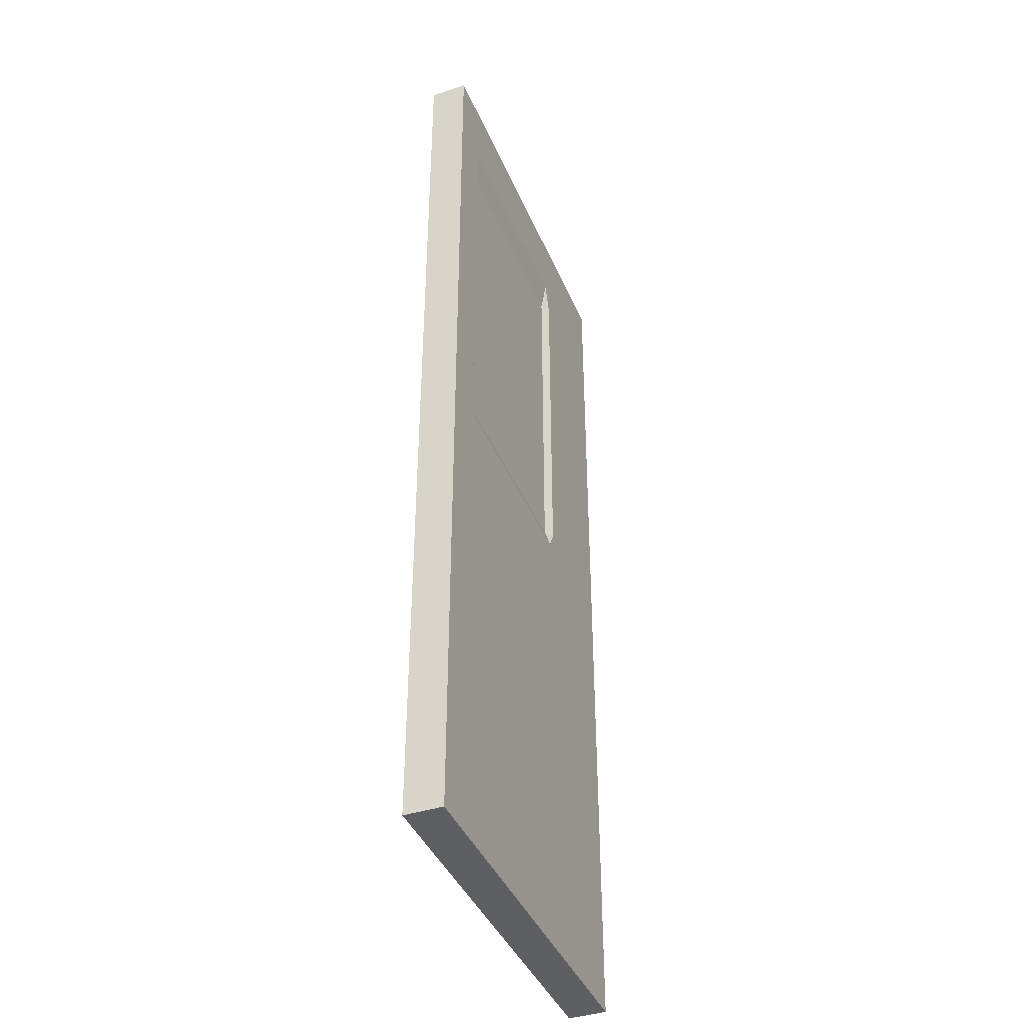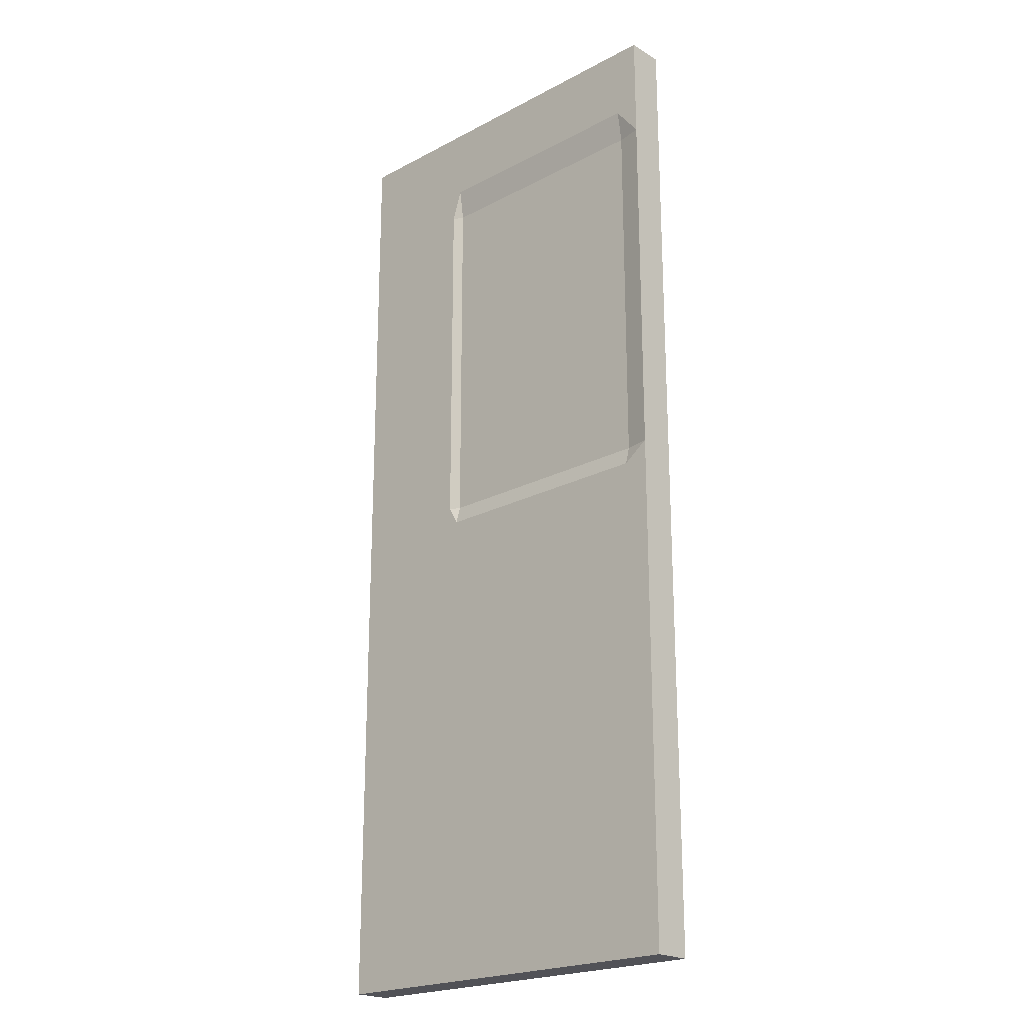
<metadata>
{"format":"obj","ext":"obj","renderer":"f3d","projection":"perspective","resolution":1024,"background":"white","views":[{"elev":-40.9,"azim":-68.4,"up":"+Y"},{"elev":-21.6,"azim":-136.9,"up":"+Y"}]}
</metadata>
<code>
o Cube.153_Cube.282
v -94.45 -20.79 6.486
v -94.45 30.58 6.486
v -94.45 -20.79 4.499
v -94.45 30.58 4.499
v -73.44 -20.79 6.486
v -73.44 30.58 6.486
v -73.44 -20.79 4.499
v -73.44 30.58 4.499
v -94.45 4.894 6.486
v -94.45 4.894 4.499
v -73.44 4.894 4.499
v -73.44 4.894 6.486
v -83.95 -20.79 4.499
v -83.95 30.58 4.499
v -83.95 -20.79 6.486
v -83.95 30.58 6.486
v -83.95 4.894 6.486
v -83.95 4.894 4.499
v -94.45 -7.949 4.499
v -73.44 -7.949 4.499
v -73.44 -7.949 6.486
v -94.45 -7.949 6.486
v -83.95 -7.949 4.499
v -83.95 -7.949 6.486
v -94.45 3.381 6.486
v -94.45 3.381 4.499
v -73.44 3.381 4.499
v -73.44 3.381 6.486
v -83.95 3.381 4.499
v -83.95 3.381 6.486
v -94.45 -6.595 4.499
v -73.44 -6.595 4.499
v -73.44 -6.595 6.486
v -83.95 -6.595 4.499
v -83.95 -6.595 6.486
v -94.45 -6.595 6.486
v -89.2 -20.79 4.499
v -89.2 30.58 6.486
v -89.2 4.894 6.486
v -89.2 30.58 4.499
v -89.2 -20.79 6.486
v -89.2 4.894 4.499
v -89.2 -7.949 4.499
v -89.2 -7.949 6.486
v -89.2 3.381 4.499
v -89.2 3.381 6.486
v -89.2 -6.595 6.486
v -89.2 -6.595 4.499
v -91.83 -20.79 4.499
v -91.83 30.58 6.486
v -91.83 4.894 6.486
v -91.83 -7.949 6.486
v -91.83 3.381 6.486
v -91.83 -6.595 6.486
v -91.83 30.58 4.499
v -91.83 -20.79 6.486
v -91.83 4.894 4.499
v -91.83 -7.949 4.499
v -91.83 3.381 4.499
v -91.83 -6.595 4.499
v -93.14 -20.79 4.499
v -93.14 30.58 6.486
v -93.14 4.894 6.486
v -93.14 -7.949 6.486
v -93.14 3.381 6.486
v -93.14 -6.595 6.486
v -93.14 30.58 4.499
v -93.14 -20.79 6.486
v -93.14 4.894 4.499
v -93.14 -7.949 4.499
v -93.14 3.381 4.499
v -93.14 -6.595 4.499
v -90.51 30.58 4.499
v -90.51 -20.79 6.486
v -90.51 4.894 4.499
v -90.51 -7.949 4.499
v -90.51 3.381 4.499
v -90.51 -6.595 4.499
v -90.51 -20.79 4.499
v -90.51 30.58 6.486
v -90.51 4.894 6.486
v -90.51 -7.949 6.486
v -90.51 3.381 6.486
v -90.51 -6.595 6.486
v -86.57 30.58 4.499
v -86.57 -20.79 6.486
v -86.57 4.894 4.499
v -86.57 -7.949 4.499
v -86.57 3.381 4.499
v -86.57 -6.595 4.499
v -86.57 -20.79 4.499
v -86.57 30.58 6.486
v -86.57 4.894 6.486
v -86.57 -7.949 6.486
v -86.57 3.381 6.486
v -86.57 -6.595 6.486
v -87.89 -20.79 4.499
v -87.89 30.58 6.486
v -87.89 4.894 6.486
v -87.89 -7.949 6.486
v -87.89 3.381 6.486
v -87.89 -6.595 6.486
v -87.89 30.58 4.499
v -87.89 -20.79 6.486
v -87.89 4.894 4.499
v -87.89 -7.949 4.499
v -87.89 3.381 4.499
v -87.89 -6.595 4.499
v -85.26 30.58 4.499
v -85.26 -20.79 6.486
v -85.26 4.894 4.499
v -85.26 -7.949 4.499
v -85.26 3.381 4.499
v -85.26 -6.595 4.499
v -85.26 -20.79 4.499
v -85.26 30.58 6.486
v -85.26 4.894 6.486
v -85.26 -7.949 6.486
v -85.26 3.381 6.486
v -85.26 -6.595 6.486
v -78.7 30.58 4.499
v -78.7 -20.79 6.486
v -78.7 4.894 4.499
v -78.7 -20.79 4.499
v -78.7 30.58 6.486
v -78.7 4.894 6.486
v -78.7 -7.949 6.486
v -78.7 -7.949 4.499
v -78.7 3.381 6.486
v -78.7 3.381 4.499
v -78.7 -6.595 4.499
v -78.7 -6.595 6.486
v -81.32 -20.79 4.499
v -81.32 30.58 6.486
v -81.32 4.894 6.486
v -81.32 -7.949 6.486
v -81.32 3.381 6.486
v -81.32 -6.595 6.486
v -81.32 30.58 4.499
v -81.32 -20.79 6.486
v -81.32 4.894 4.499
v -81.32 -7.949 4.499
v -81.32 3.381 4.499
v -81.32 -6.595 4.499
v -76.07 30.58 4.499
v -76.07 -20.79 6.486
v -76.07 4.894 4.499
v -76.07 -7.949 4.499
v -76.07 3.381 4.499
v -76.07 -6.595 4.499
v -76.07 -20.79 4.499
v -76.07 30.58 6.486
v -76.07 4.894 6.486
v -76.07 -7.949 6.486
v -76.07 3.381 6.486
v -76.07 -6.595 6.486
v -74.76 30.58 4.499
v -74.76 -20.79 6.486
v -74.76 4.894 4.499
v -74.76 -7.949 4.499
v -74.76 3.381 4.499
v -74.76 -6.595 4.499
v -74.76 -20.79 4.499
v -74.76 30.58 6.486
v -74.76 4.894 6.486
v -74.76 -7.949 6.486
v -74.76 3.381 6.486
v -74.76 -6.595 6.486
v -77.38 -20.79 4.499
v -77.38 30.58 6.486
v -77.38 4.894 6.486
v -77.38 -7.949 6.486
v -77.38 3.381 6.486
v -77.38 -6.595 6.486
v -77.38 30.58 4.499
v -77.38 -20.79 6.486
v -77.38 4.894 4.499
v -77.38 -7.949 4.499
v -77.38 3.381 4.499
v -77.38 -6.595 4.499
v -80.01 30.58 4.499
v -80.01 -20.79 6.486
v -80.01 4.894 4.499
v -80.01 -7.949 4.499
v -80.01 3.381 4.499
v -80.01 -6.595 4.499
v -80.01 -20.79 4.499
v -80.01 30.58 6.486
v -80.01 4.894 6.486
v -80.01 -7.949 6.486
v -80.01 3.381 6.486
v -80.01 -6.595 6.486
v -82.63 -20.79 4.499
v -82.63 30.58 6.486
v -82.63 4.894 6.486
v -82.63 -7.949 6.486
v -82.63 3.381 6.486
v -82.63 -6.595 6.486
v -82.63 30.58 4.499
v -82.63 -20.79 6.486
v -82.63 4.894 4.499
v -82.63 -7.949 4.499
v -82.63 3.381 4.499
v -82.63 -6.595 4.499
v -94.45 -1.607 6.486
v -94.45 -1.607 4.499
v -73.44 -1.607 4.499
v -73.44 -1.607 6.486
v -83.95 -1.607 4.499
v -83.95 -1.607 6.486
v -89.2 -1.607 6.486
v -89.2 -1.607 4.499
v -91.83 -1.607 4.499
v -91.83 -1.607 6.486
v -93.14 -1.607 4.499
v -93.14 -1.607 6.486
v -90.51 -1.607 6.486
v -90.51 -1.607 4.499
v -86.57 -1.607 6.486
v -86.57 -1.607 4.499
v -87.89 -1.607 4.499
v -87.89 -1.607 6.486
v -85.26 -1.607 6.486
v -85.26 -1.607 4.499
v -78.7 -1.607 4.499
v -78.7 -1.607 6.486
v -81.32 -1.607 4.499
v -81.32 -1.607 6.486
v -76.07 -1.607 6.486
v -76.07 -1.607 4.499
v -74.76 -1.607 6.486
v -74.76 -1.607 4.499
v -77.38 -1.607 4.499
v -77.38 -1.607 6.486
v -80.01 -1.607 6.486
v -80.01 -1.607 4.499
v -82.63 -1.607 4.499
v -82.63 -1.607 6.486
v -94.45 24.9 6.486
v -94.45 24.9 4.499
v -73.44 24.9 4.499
v -73.44 24.9 6.486
v -83.95 24.9 6.184
v -83.95 24.9 4.75
v -89.2 24.9 4.75
v -89.2 24.9 6.184
v -91.83 24.9 4.75
v -91.83 24.9 6.184
v -93.14 24.9 4.75
v -93.14 24.9 6.486
v -90.51 24.9 6.184
v -90.51 24.9 4.75
v -86.57 24.9 6.184
v -86.57 24.9 4.75
v -87.89 24.9 4.75
v -87.89 24.9 6.184
v -85.26 24.9 6.184
v -85.26 24.9 4.75
v -78.7 24.9 6.486
v -78.7 24.9 4.499
v -81.32 24.9 4.75
v -81.32 24.9 6.184
v -76.07 24.9 6.486
v -76.07 24.9 4.499
v -74.76 24.9 6.486
v -74.76 24.9 4.499
v -77.38 24.9 4.499
v -77.38 24.9 6.486
v -80.01 24.9 6.486
v -80.01 24.9 4.499
v -82.63 24.9 4.75
v -82.63 24.9 6.184
v -94.45 26.57 6.486
v -94.45 26.57 4.499
v -73.44 26.57 4.499
v -73.44 26.57 6.486
v -83.95 26.57 6.486
v -83.95 26.57 4.499
v -89.2 26.57 4.499
v -89.2 26.57 6.486
v -91.83 26.57 4.499
v -91.83 26.57 6.486
v -93.14 26.57 4.499
v -93.14 26.57 6.486
v -90.51 26.57 6.486
v -90.51 26.57 4.499
v -86.57 26.57 6.486
v -86.57 26.57 4.499
v -87.89 26.57 4.499
v -87.89 26.57 6.486
v -85.26 26.57 6.486
v -85.26 26.57 4.499
v -78.7 26.57 6.486
v -78.7 26.57 4.499
v -81.32 26.57 4.499
v -81.32 26.57 6.486
v -76.07 26.57 6.486
v -76.07 26.57 4.499
v -74.76 26.57 6.486
v -74.76 26.57 4.499
v -77.38 26.57 4.499
v -77.38 26.57 6.486
v -80.01 26.57 6.486
v -80.01 26.57 4.499
v -82.63 26.57 4.499
v -82.63 26.57 6.486
v -94.45 5.842 4.499
v -73.44 5.842 4.499
v -73.44 5.842 6.486
v -83.95 5.842 6.184
v -83.95 5.842 4.75
v -89.2 5.842 4.75
v -89.2 5.842 6.184
v -91.83 5.842 4.75
v -91.83 5.842 6.184
v -93.14 5.842 4.75
v -93.14 5.842 6.486
v -90.51 5.842 6.184
v -90.51 5.842 4.75
v -86.57 5.842 6.184
v -86.57 5.842 4.75
v -87.89 5.842 4.75
v -87.89 5.842 6.184
v -85.26 5.842 6.184
v -85.26 5.842 4.75
v -78.7 5.842 6.486
v -78.7 5.842 4.499
v -81.32 5.842 4.75
v -81.32 5.842 6.184
v -76.07 5.842 6.486
v -76.07 5.842 4.499
v -74.76 5.842 6.486
v -74.76 5.842 4.499
v -77.38 5.842 4.499
v -77.38 5.842 6.486
v -80.01 5.842 6.486
v -80.01 5.842 4.499
v -82.63 5.842 4.75
v -82.63 5.842 6.184
v -94.45 5.842 6.486
v -92.14 30.58 4.499
v -92.14 -20.79 6.486
v -92.14 4.894 4.499
v -92.14 -7.949 4.499
v -92.14 3.381 4.499
v -92.14 -6.595 4.499
v -92.14 -20.79 4.499
v -92.14 30.58 6.486
v -92.14 4.894 6.486
v -92.14 -7.949 6.486
v -92.14 3.381 6.486
v -92.14 -6.595 6.486
v -92.14 -1.607 6.486
v -92.14 -1.607 4.499
v -92.14 24.9 6.486
v -92.14 24.9 4.75
v -92.14 26.57 6.486
v -92.14 26.57 4.499
v -92.14 5.842 4.75
v -92.14 5.842 6.486
v -80.55 -20.79 4.499
v -80.55 30.58 6.486
v -80.55 4.894 6.486
v -80.55 -7.949 6.486
v -80.55 3.381 6.486
v -80.55 -6.595 6.486
v -80.55 30.58 4.499
v -80.55 -20.79 6.486
v -80.55 4.894 4.499
v -80.55 -7.949 4.499
v -80.55 3.381 4.499
v -80.55 -6.595 4.499
v -80.55 -1.607 4.499
v -80.55 -1.607 6.486
v -80.55 24.9 4.75
v -80.55 24.9 6.184
v -80.55 26.57 4.499
v -80.55 26.57 6.486
v -80.55 5.842 6.184
v -80.55 5.842 4.75
f 2 274 273
f 157 275 300
f 8 276 275
f 62 273 284
f 7 158 163
f 4 62 67
f 14 194 199
f 13 110 115
f 194 277 306
f 109 278 292
f 196 15 200
f 112 13 115
f 160 7 163
f 20 5 7
f 100 41 104
f 76 37 79
f 73 279 286
f 37 74 79
f 40 98 103
f 98 280 290
f 49 342 347
f 341 281 358
f 344 49 347
f 82 56 74
f 55 80 73
f 80 282 285
f 4 283 274
f 350 68 342
f 67 348 341
f 348 284 357
f 38 285 280
f 73 38 40
f 44 74 41
f 79 56 49
f 55 286 281
f 58 79 49
f 116 287 291
f 85 116 109
f 118 86 110
f 106 91 97
f 103 288 289
f 91 104 97
f 97 41 37
f 40 289 279
f 43 97 37
f 92 290 287
f 103 92 85
f 94 104 86
f 24 110 15
f 109 16 14
f 16 291 277
f 88 115 91
f 85 292 288
f 115 86 91
f 184 124 187
f 172 122 176
f 170 293 302
f 121 170 175
f 124 182 187
f 181 294 304
f 199 295 305
f 133 200 193
f 202 133 193
f 364 140 368
f 362 296 378
f 139 362 367
f 145 164 157
f 164 297 299
f 166 146 158
f 178 151 169
f 151 176 169
f 175 298 301
f 21 158 5
f 6 299 276
f 157 6 8
f 148 163 151
f 163 146 151
f 145 300 298
f 121 301 294
f 169 122 124
f 128 169 124
f 175 152 145
f 152 302 297
f 154 176 146
f 181 125 121
f 125 303 293
f 127 182 122
f 367 304 377
f 187 368 361
f 370 187 361
f 23 193 13
f 193 15 13
f 14 305 278
f 136 200 140
f 134 306 296
f 199 134 139
f 375 337 380
f 259 336 326
f 263 335 330
f 260 334 327
f 264 333 331
f 242 332 309
f 267 331 334
f 265 330 332
f 270 327 337
f 268 326 335
f 355 317 360
f 241 309 308
f 266 308 333
f 244 305 271
f 377 270 375
f 293 269 259
f 297 268 263
f 294 267 260
f 298 266 264
f 276 265 242
f 301 264 267
f 299 263 265
f 271 295 261
f 304 260 270
f 302 259 268
f 254 292 258
f 245 289 255
f 255 288 254
f 247 286 252
f 357 250 355
f 358 247 356
f 252 279 245
f 258 278 244
f 275 242 241
f 300 241 266
f 333 11 159
f 308 12 11
f 325 18 111
f 319 42 75
f 359 57 343
f 360 63 349
f 314 75 57
f 322 87 105
f 312 105 42
f 321 111 87
f 335 126 171
f 337 123 183
f 338 141 201
f 332 153 165
f 334 147 177
f 309 165 12
f 331 159 147
f 327 177 123
f 330 171 153
f 326 189 126
f 369 337 183
f 311 201 18
f 316 343 69
f 249 358 356
f 50 357 282
f 341 50 55
f 52 342 56
f 70 347 61
f 67 358 283
f 347 68 61
f 141 380 369
f 295 375 261
f 142 361 133
f 133 368 140
f 139 377 295
f 367 188 181
f 188 378 303
f 190 368 182
f 2 4 274
f 157 8 275
f 8 6 276
f 62 2 273
f 7 5 158
f 4 2 62
f 14 16 194
f 13 15 110
f 194 16 277
f 109 14 278
f 196 24 15
f 112 23 13
f 160 20 7
f 20 21 5
f 100 44 41
f 76 43 37
f 73 40 279
f 37 41 74
f 40 38 98
f 98 38 280
f 49 56 342
f 341 55 281
f 344 58 49
f 82 52 56
f 55 50 80
f 80 50 282
f 4 67 283
f 350 64 68
f 67 62 348
f 348 62 284
f 38 80 285
f 73 80 38
f 44 82 74
f 79 74 56
f 55 73 286
f 58 76 79
f 116 92 287
f 85 92 116
f 118 94 86
f 106 88 91
f 103 85 288
f 91 86 104
f 97 104 41
f 40 103 289
f 43 106 97
f 92 98 290
f 103 98 92
f 94 100 104
f 24 118 110
f 109 116 16
f 16 116 291
f 88 112 115
f 85 109 292
f 115 110 86
f 184 128 124
f 172 127 122
f 170 125 293
f 121 125 170
f 124 122 182
f 181 121 294
f 199 139 295
f 133 140 200
f 202 142 133
f 364 136 140
f 362 134 296
f 139 134 362
f 145 152 164
f 164 152 297
f 166 154 146
f 178 148 151
f 151 146 176
f 175 145 298
f 21 166 158
f 6 164 299
f 157 164 6
f 148 160 163
f 163 158 146
f 145 157 300
f 121 175 301
f 169 176 122
f 128 178 169
f 175 170 152
f 152 170 302
f 154 172 176
f 181 188 125
f 125 188 303
f 127 190 182
f 367 181 304
f 187 182 368
f 370 184 187
f 23 202 193
f 193 200 15
f 14 199 305
f 136 196 200
f 134 194 306
f 199 194 134
f 375 270 337
f 259 269 336
f 263 268 335
f 260 267 334
f 264 266 333
f 242 265 332
f 267 264 331
f 265 263 330
f 270 260 327
f 268 259 326
f 355 250 317
f 241 242 309
f 266 241 308
f 244 278 305
f 377 304 270
f 293 303 269
f 297 302 268
f 294 301 267
f 298 300 266
f 276 299 265
f 301 298 264
f 299 297 263
f 271 305 295
f 304 294 260
f 302 293 259
f 254 288 292
f 245 279 289
f 255 289 288
f 247 281 286
f 357 284 250
f 358 281 247
f 252 286 279
f 258 292 278
f 275 276 242
f 300 275 241
f 333 308 11
f 308 309 12
f 325 311 18
f 319 312 42
f 359 314 57
f 360 317 63
f 314 319 75
f 322 321 87
f 312 322 105
f 321 325 111
f 335 326 126
f 337 327 123
f 338 328 141
f 332 330 153
f 334 331 147
f 309 332 165
f 331 333 159
f 327 334 177
f 330 335 171
f 326 336 189
f 369 380 337
f 311 338 201
f 316 359 343
f 249 283 358
f 50 348 357
f 341 348 50
f 52 350 342
f 70 344 347
f 67 341 358
f 347 342 68
f 141 328 380
f 295 377 375
f 142 370 361
f 133 361 368
f 139 367 377
f 367 362 188
f 188 362 378
f 190 364 368
f 11 28 27
f 159 27 161
f 111 29 113
f 195 30 197
f 32 21 20
f 162 20 160
f 114 23 112
f 198 24 196
f 78 43 76
f 102 44 100
f 75 45 77
f 99 46 101
f 343 59 345
f 346 58 344
f 84 52 82
f 81 53 83
f 352 64 350
f 349 65 351
f 39 83 46
f 47 82 44
f 57 77 59
f 60 76 58
f 117 95 119
f 120 94 118
f 108 88 106
f 105 89 107
f 42 107 45
f 48 106 43
f 93 101 95
f 96 100 94
f 35 118 24
f 17 119 30
f 90 112 88
f 87 113 89
f 174 127 172
f 186 128 184
f 171 129 173
f 183 130 185
f 201 143 203
f 204 142 202
f 366 136 364
f 363 137 365
f 165 155 167
f 168 154 166
f 180 148 178
f 177 149 179
f 33 166 21
f 12 167 28
f 150 160 148
f 147 161 149
f 123 179 130
f 131 178 128
f 153 173 155
f 156 172 154
f 126 191 129
f 132 190 127
f 369 185 371
f 372 184 370
f 34 202 23
f 18 203 29
f 138 196 136
f 135 197 137
f 51 351 53
f 54 350 52
f 72 344 70
f 69 345 71
f 144 370 142
f 141 371 143
f 189 365 191
f 192 364 190
f 11 12 28
f 159 11 27
f 111 18 29
f 195 17 30
f 32 33 21
f 162 32 20
f 114 34 23
f 198 35 24
f 78 48 43
f 102 47 44
f 75 42 45
f 99 39 46
f 343 57 59
f 346 60 58
f 84 54 52
f 81 51 53
f 352 66 64
f 349 63 65
f 39 81 83
f 47 84 82
f 57 75 77
f 60 78 76
f 117 93 95
f 120 96 94
f 108 90 88
f 105 87 89
f 42 105 107
f 48 108 106
f 93 99 101
f 96 102 100
f 35 120 118
f 17 117 119
f 90 114 112
f 87 111 113
f 174 132 127
f 186 131 128
f 171 126 129
f 183 123 130
f 201 141 143
f 204 144 142
f 366 138 136
f 363 135 137
f 165 153 155
f 168 156 154
f 180 150 148
f 177 147 149
f 33 168 166
f 12 165 167
f 150 162 160
f 147 159 161
f 123 177 179
f 131 180 178
f 153 171 173
f 156 174 172
f 126 189 191
f 132 192 190
f 369 183 185
f 372 186 184
f 34 204 202
f 18 201 203
f 138 198 196
f 135 195 197
f 51 349 351
f 54 352 350
f 72 346 344
f 69 343 345
f 144 372 370
f 141 369 371
f 189 363 365
f 192 366 364
f 197 210 238
f 27 208 207
f 101 211 222
f 83 214 217
f 59 218 213
f 119 219 223
f 45 221 212
f 89 224 220
f 173 226 234
f 365 228 374
f 167 229 231
f 149 232 230
f 130 233 225
f 371 236 373
f 29 237 209
f 228 198 138
f 226 192 132
f 229 174 156
f 208 168 33
f 233 150 180
f 237 144 204
f 236 131 186
f 210 120 35
f 219 102 96
f 221 90 108
f 211 84 47
f 353 66 352
f 354 60 346
f 218 48 78
f 232 32 162
f 224 34 114
f 215 346 72
f 214 352 54
f 143 373 227
f 191 374 235
f 197 30 210
f 27 28 208
f 101 46 211
f 83 53 214
f 59 77 218
f 119 95 219
f 45 107 221
f 89 113 224
f 173 129 226
f 365 137 228
f 167 155 229
f 149 161 232
f 130 179 233
f 371 185 236
f 29 203 237
f 228 238 198
f 226 235 192
f 229 234 174
f 208 231 168
f 233 230 150
f 237 227 144
f 236 225 131
f 210 223 120
f 219 222 102
f 221 220 90
f 211 217 84
f 353 216 66
f 354 213 60
f 218 212 48
f 232 207 32
f 224 209 34
f 215 354 346
f 214 353 352
f 143 371 373
f 191 365 374
f 63 25 65
f 9 26 25
f 22 3 1
f 64 1 68
f 113 209 224
f 25 206 205
f 161 207 232
f 65 205 216
f 66 22 64
f 36 19 22
f 77 212 218
f 345 213 354
f 31 70 19
f 26 215 206
f 19 61 3
f 61 1 3
f 10 71 26
f 351 216 353
f 46 217 211
f 107 220 221
f 95 222 219
f 30 223 210
f 185 225 236
f 203 227 237
f 179 230 233
f 28 231 208
f 155 234 229
f 129 235 226
f 137 238 228
f 209 204 34
f 373 186 372
f 225 180 131
f 230 162 150
f 231 156 168
f 374 138 366
f 234 132 174
f 220 114 90
f 212 108 48
f 223 96 120
f 213 78 60
f 206 72 31
f 217 54 84
f 222 47 102
f 216 36 66
f 207 33 32
f 205 31 36
f 238 35 198
f 240 316 307
f 250 340 317
f 239 307 340
f 262 306 272
f 378 262 376
f 243 291 257
f 253 290 256
f 257 287 253
f 246 285 251
f 240 283 249
f 251 282 248
f 256 280 246
f 272 277 243
f 284 239 250
f 273 240 239
f 340 10 9
f 317 9 63
f 339 17 195
f 323 39 99
f 318 51 81
f 307 69 10
f 313 81 39
f 324 93 117
f 320 99 93
f 310 117 17
f 363 329 135
f 329 195 135
f 51 360 349
f 282 355 248
f 248 360 315
f 53 353 214
f 71 354 215
f 336 363 189
f 269 378 376
f 269 379 336
f 235 366 192
f 227 372 144
f 63 9 25
f 9 10 26
f 22 19 3
f 64 22 1
f 113 29 209
f 25 26 206
f 161 27 207
f 65 25 205
f 66 36 22
f 36 31 19
f 77 45 212
f 345 59 213
f 31 72 70
f 26 71 215
f 19 70 61
f 61 68 1
f 10 69 71
f 351 65 216
f 46 83 217
f 107 89 220
f 95 101 222
f 30 119 223
f 185 130 225
f 203 143 227
f 179 149 230
f 28 167 231
f 155 173 234
f 129 191 235
f 137 197 238
f 209 237 204
f 373 236 186
f 225 233 180
f 230 232 162
f 231 229 156
f 374 228 138
f 234 226 132
f 220 224 114
f 212 221 108
f 223 219 96
f 213 218 78
f 206 215 72
f 217 214 54
f 222 211 47
f 216 205 36
f 207 208 33
f 205 206 31
f 238 210 35
f 240 249 316
f 250 239 340
f 239 240 307
f 262 296 306
f 378 296 262
f 243 277 291
f 253 287 290
f 257 291 287
f 246 280 285
f 240 274 283
f 251 285 282
f 256 290 280
f 272 306 277
f 284 273 239
f 273 274 240
f 340 307 10
f 317 340 9
f 339 310 17
f 323 313 39
f 318 315 51
f 307 316 69
f 313 318 81
f 324 320 93
f 320 323 99
f 310 324 117
f 363 379 329
f 329 339 195
f 51 315 360
f 282 357 355
f 248 355 360
f 53 351 353
f 71 345 354
f 336 379 363
f 269 303 378
f 269 376 379
f 235 374 366
f 227 373 372
f 262 339 329
f 244 338 311
f 376 329 379
f 271 328 338
f 254 325 321
f 243 324 310
f 253 323 320
f 245 322 312
f 255 321 322
f 257 320 324
f 247 319 314
f 246 318 313
f 251 315 318
f 356 314 359
f 256 313 323
f 252 312 319
f 258 311 325
f 272 310 339
f 249 359 316
f 261 380 328
f 262 272 339
f 244 271 338
f 376 262 329
f 271 261 328
f 254 258 325
f 243 257 324
f 253 256 323
f 245 255 322
f 255 254 321
f 257 253 320
f 247 252 319
f 246 251 318
f 251 248 315
f 356 247 314
f 256 246 313
f 252 245 312
f 258 244 311
f 272 243 310
f 249 356 359
f 261 375 380

</code>
